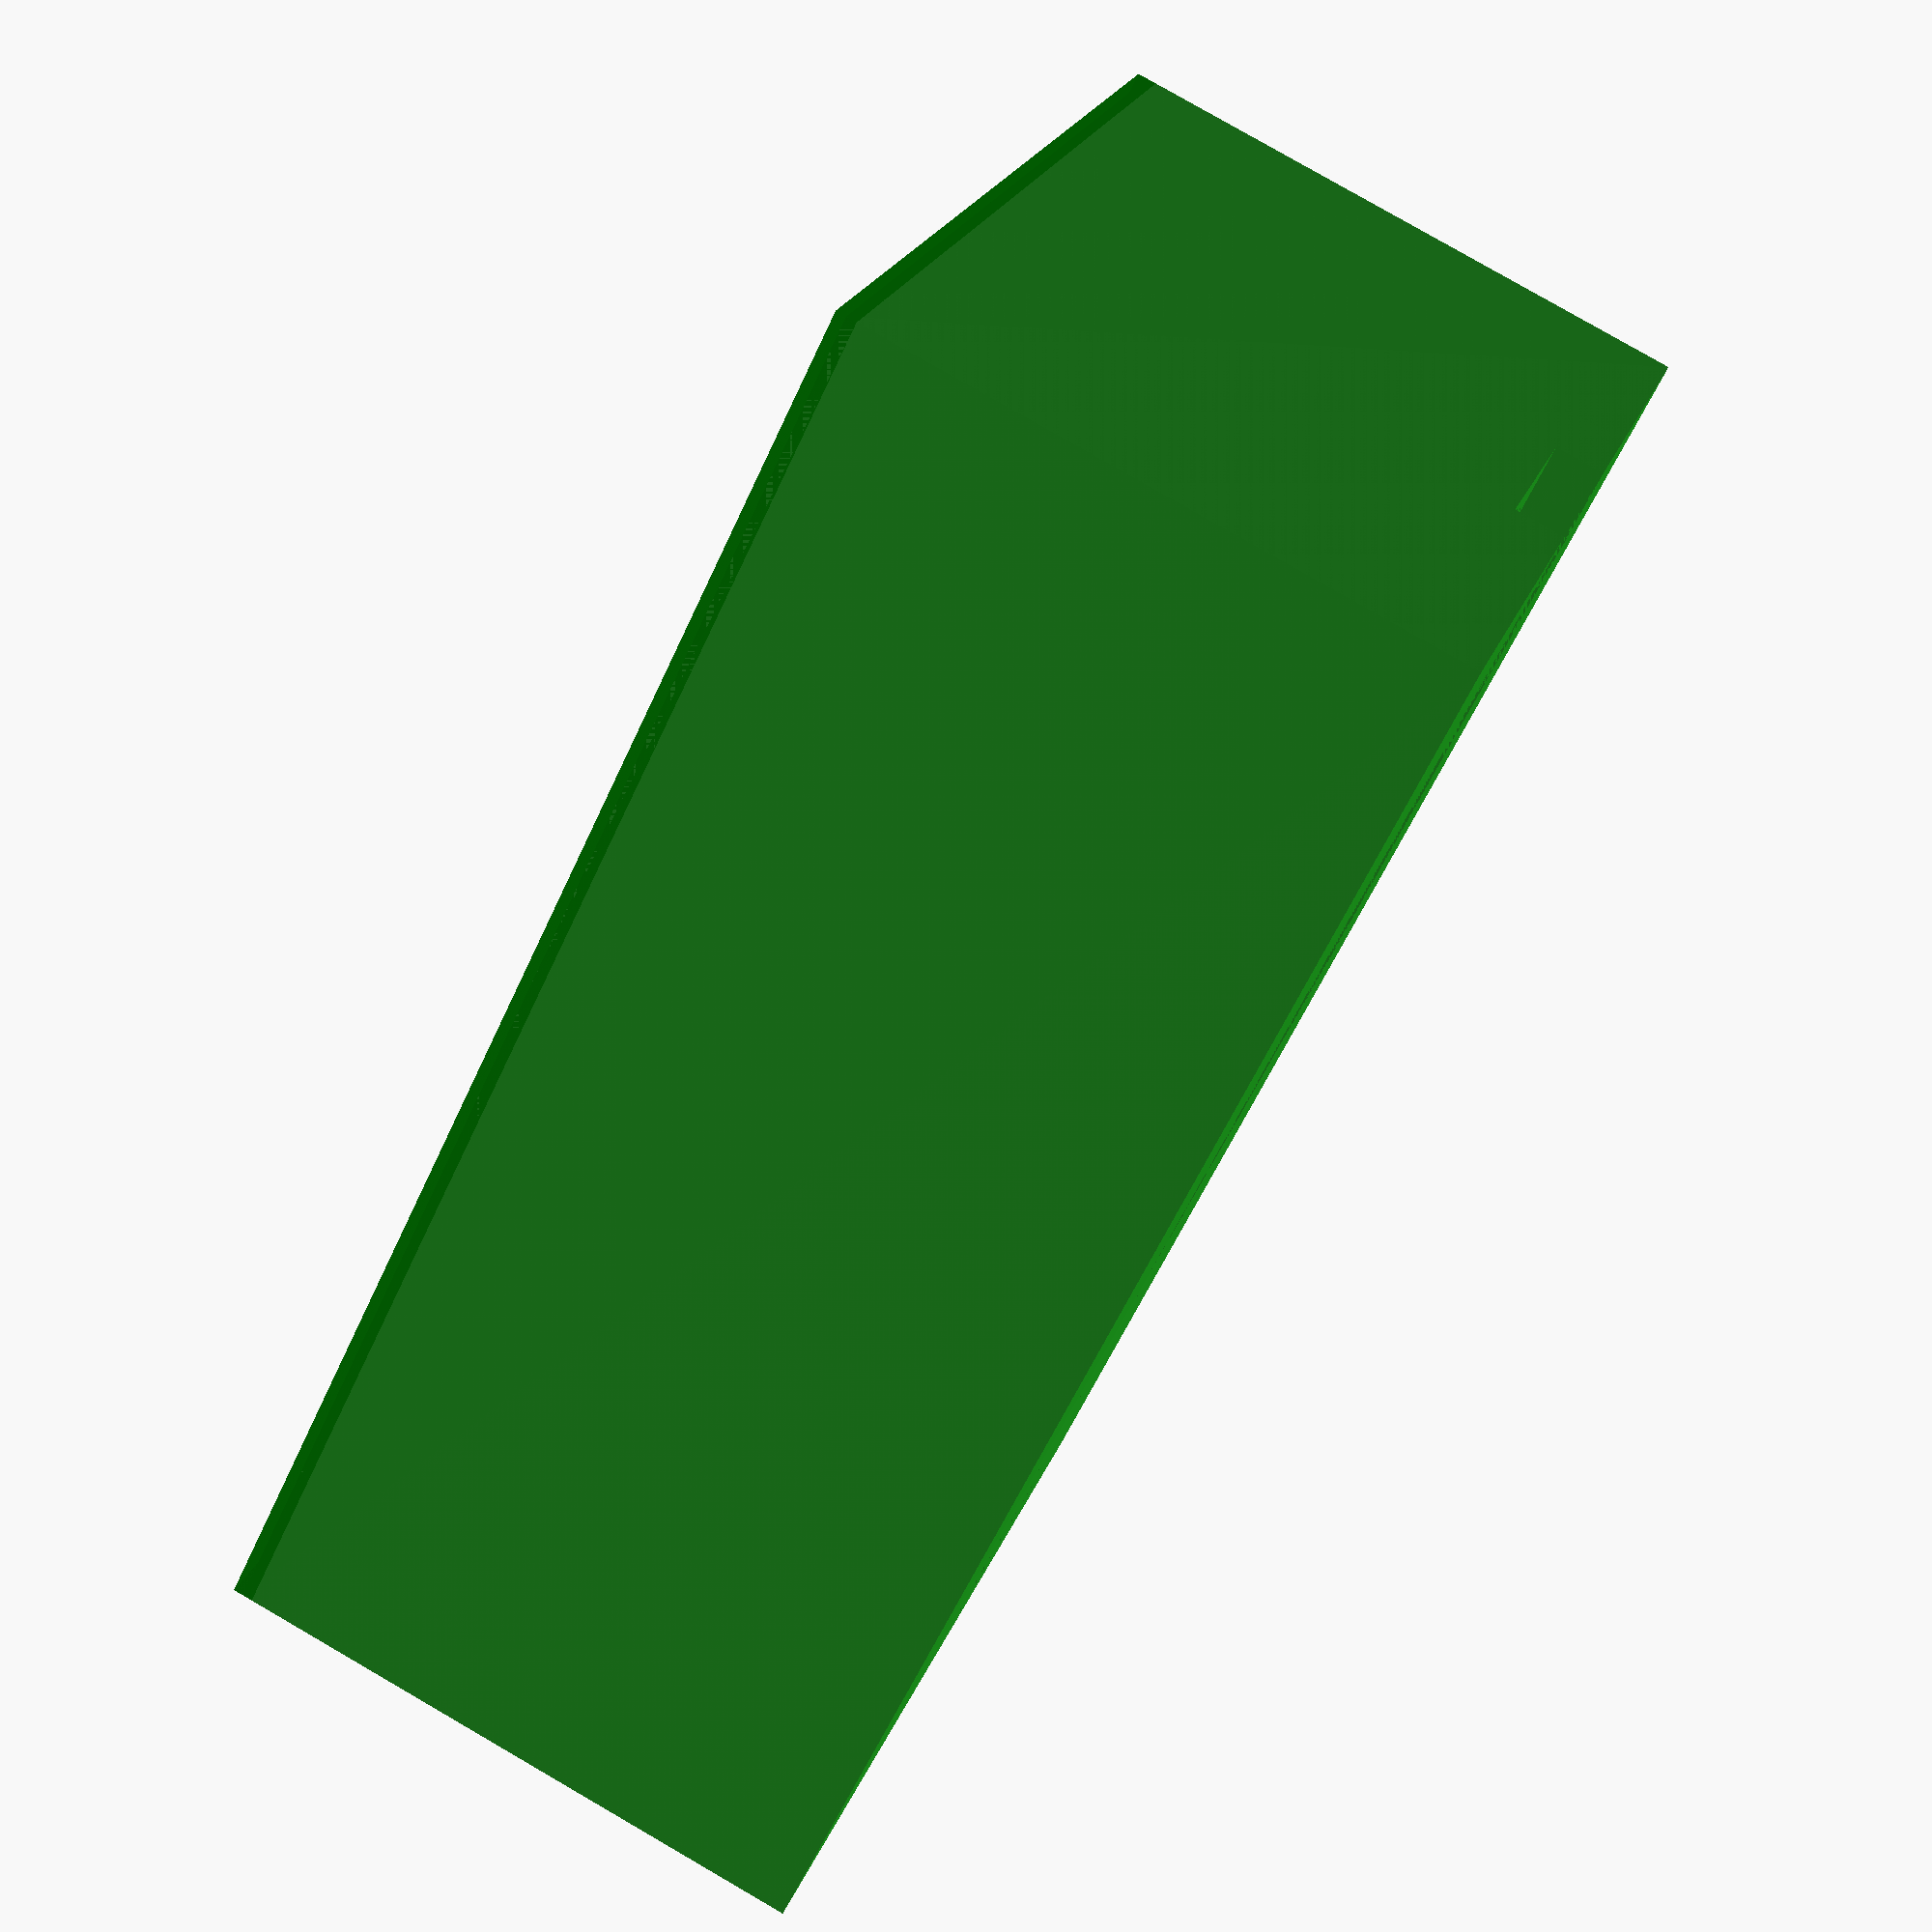
<openscad>
// WS2812 LED Strip Parameters - verified measurements
led_spacing = 10;      // 10mm between LED centers
strip_width = 10;      // 10mm wide LED strip
strip_height = 2;      // Keep same
tolerance = 0.5;       // Keep same
led_size = 5;         // 5mm square LED cutouts

// Updated Base Parameters
base_width = 72;      // Optimized smaller base
base_length = 50;     // Adjusted proportionally
base_height = 30;     // Increased by 25% from 25mm
wire_channel_length = 10;

// Updated Light pipe parameters
cavity_width_bottom = 3;  
cavity_width_top = 8;    // Increased for better light spread
path_separation = 10;      

// Updated 7-Segment Display Parameters
segment_h_length = 25;    // Increased horizontal length for wider number
segment_v_length = 25;    // Kept reduced vertical length
segment_width = 12;        // Keep wider segments
segment_depth = 5;       // Keep same
segment_spacing = 2;      // Keep tight spacing
x_offset = 16;           // Increased horizontal spread

// Add diffuser parameters
diffuser_height = 1;

// Define LED positions globally
y_offset = -strip_width/4;
led1 = [0, -3.0 * led_spacing];  // LED1
led2 = [0,-2.0 * led_spacing];  // LED2
led3 = [0,-1.0 * led_spacing];  // LED3
led4 = [0,0.0 * led_spacing];   // LED4 - Center LED
led5 = [0,1.0 * led_spacing];   // LED5
led6 = [0,2.0 * led_spacing];   // LED6
led7 = [0,3.0 * led_spacing];   // LED7

// Define segment positions globally - Wide and squished
seg_f = [-17, 15];     // F (top left vertical) - moved outward
seg_e = [-17, -15];    // E (bottom left vertical) - moved outward
seg_a = [0, 29];      // A (top horizontal) - same height
seg_g = [0, 0];       // G (middle horizontal) - unchanged
seg_b = [17, 15];      // B (top right vertical) - moved closer
seg_c = [17, -15];     // C (bottom right vertical) - moved closer
seg_d = [0, -29];     // D (bottom horizontal) - moved closer

// LED Strip Channel with wire channels - centered
module led_channel() {
        // Main channel exactly 10mm wide plus tolerance
        translate([-base_width/2 + wire_channel_length, -strip_width/2 - tolerance/2, -base_height/2])
            cube([base_width - 2*wire_channel_length, strip_width + tolerance, strip_height + tolerance]);
        
        // Wire channels same width
        translate([-base_width/2, -strip_width/2 - tolerance/2, -base_height/2])
            cube([wire_channel_length, strip_width + tolerance, strip_height + tolerance]);
        translate([base_width/2 - wire_channel_length, -strip_width/2 - tolerance/2, -base_height/2])
            cube([wire_channel_length, strip_width + tolerance, strip_height + tolerance]);
    
}

// Single light pipe cavity with elongating shape
module light_cavity(led_pos, segment_pos, is_horizontal=false) {
    // Calculate heights for better progression
    z_bottom = -base_height/2 + strip_height;
    z_top = base_height/2 - segment_depth;
    total_height = z_top - z_bottom;
    
    hull() {
        // Bottom (at LED) - small square
        translate([led_pos[0] - led_size/2, led_pos[1], z_bottom])
            cube([led_size, led_size, 2]);
     
            
        // Top (at segment) - full segment shape
        translate([segment_pos[0], segment_pos[1], z_top]) {
            rotate([0, 0, is_horizontal ? 0 : 90])
                linear_extrude(height=2)
                    segment(segment_h_length, segment_width);
        }
    }
    
}

// All light cavities with corrected segment positions and mirroring
module all_cavities(visualization=false) {
    color_alpha = visualization ? ["Red", 0.8] : ["Gold", 1];
    
    color(color_alpha[0], color_alpha[1])
    rotate([0, 0, 90]) {
        y_offset = -strip_width/4;
        
        // Light paths
        light_cavity(led1, seg_d, true);   // LED1 → F (vertical)

        light_cavity(led2, seg_e, false);   // LED2 → E (vertical)
        light_cavity(led3, seg_c, false);    // LED3 → A (horizontal)

        light_cavity(led4, seg_g, true);    // LED4 → G (horizontal)

        light_cavity(led5, seg_b, false);   // LED5 → B (vertical)
        light_cavity(led6, seg_f, false);   // LED6 → C (vertical)

        light_cavity(led7, seg_a, true);    // LED6 → D (horizontal)
    }
}

// Base with LED channel, cavities, 
module base() {
    difference() {
        union() {
            // Main block
            cube([base_width, base_length, base_height], center=true);
                        
        }
        
        // LED channel with wire channels
        led_channel();
        // Light pipe cavities
        all_cavities(false);  // Use same paths for actual cavities
        
        // Ensure cavities connect to segments
        translate([0, 0, base_height/2 - segment_depth])
            linear_extrude(height=segment_depth + 1)
                seven_segments();
    }
}

module segment(length, width) {
    // Elongated hexagonal shape
    hull() {
        translate([-length/2 + width/2, 0, 0]) 
            circle(d=width, $fn=6);
        translate([length/2 - width/2, 0, 0])  
            circle(d=width, $fn=6);
    }
}

module seven_segments() {
    rotate([0, 0, 90])  // Rotate the entire segment layout 90°
    union() {
        // A (now right horizontal)
        translate([0, segment_v_length + segment_spacing*2, 0]) 
            segment(segment_h_length, segment_width);
        
        // B,F (now top and bottom verticals on right side)
        translate([x_offset, segment_v_length/2 + segment_spacing, 0]) 
            rotate([0,0,90]) 
                segment(segment_v_length, segment_width);  // B
        translate([-x_offset, segment_v_length/2 + segment_spacing, 0]) 
            rotate([0,0,90]) 
                segment(segment_v_length, segment_width);  // F
        
        // G (middle horizontal, now vertical)
        translate([0, 0, 0])
            segment(segment_h_length, segment_width);
        
        // C,E (bottom verticals, now left side horizontals)
        translate([x_offset, -segment_v_length/2 - segment_spacing, 0]) 
            rotate([0,0,90]) 
                segment(segment_v_length, segment_width);  // C
        translate([-x_offset, -segment_v_length/2 - segment_spacing, 0]) 
            rotate([0,0,90]) 
                segment(segment_v_length, segment_width);  // E
        
        // D (now left horizontal)
        translate([0, -segment_v_length - segment_spacing*2, 0]) 
            segment(segment_h_length, segment_width);
    }
}

// Top layer with segment cavities
module segment_layer() {
    color("SteelBlue")
    difference() {
        // Main plate - extended to match base
        translate([0, 0, base_height/2])
            cube([base_width, base_length, segment_depth], center=true);
        
        // Individual segment cavities
        translate([0, 0, base_height/2 - segment_depth/2])
            linear_extrude(height=segment_depth + 1)
                seven_segments();
    }
}

// Diffuser layer module
module diffuser_layer() {
    color("White", alpha=0.2)  // Semi-transparent to visualize
    translate([0, 0, base_height/2])  // Changed to sit directly on base
        cube([base_width, base_length, diffuser_height], center=true);
}

// Render just the paths in red with slight transparency
//all_cavities(true);  // Show paths
color("Green", alpha=0.9)
union() {
   base();
   diffuser_layer();
}
   

</openscad>
<views>
elev=278.6 azim=214.3 roll=120.0 proj=p view=wireframe
</views>
